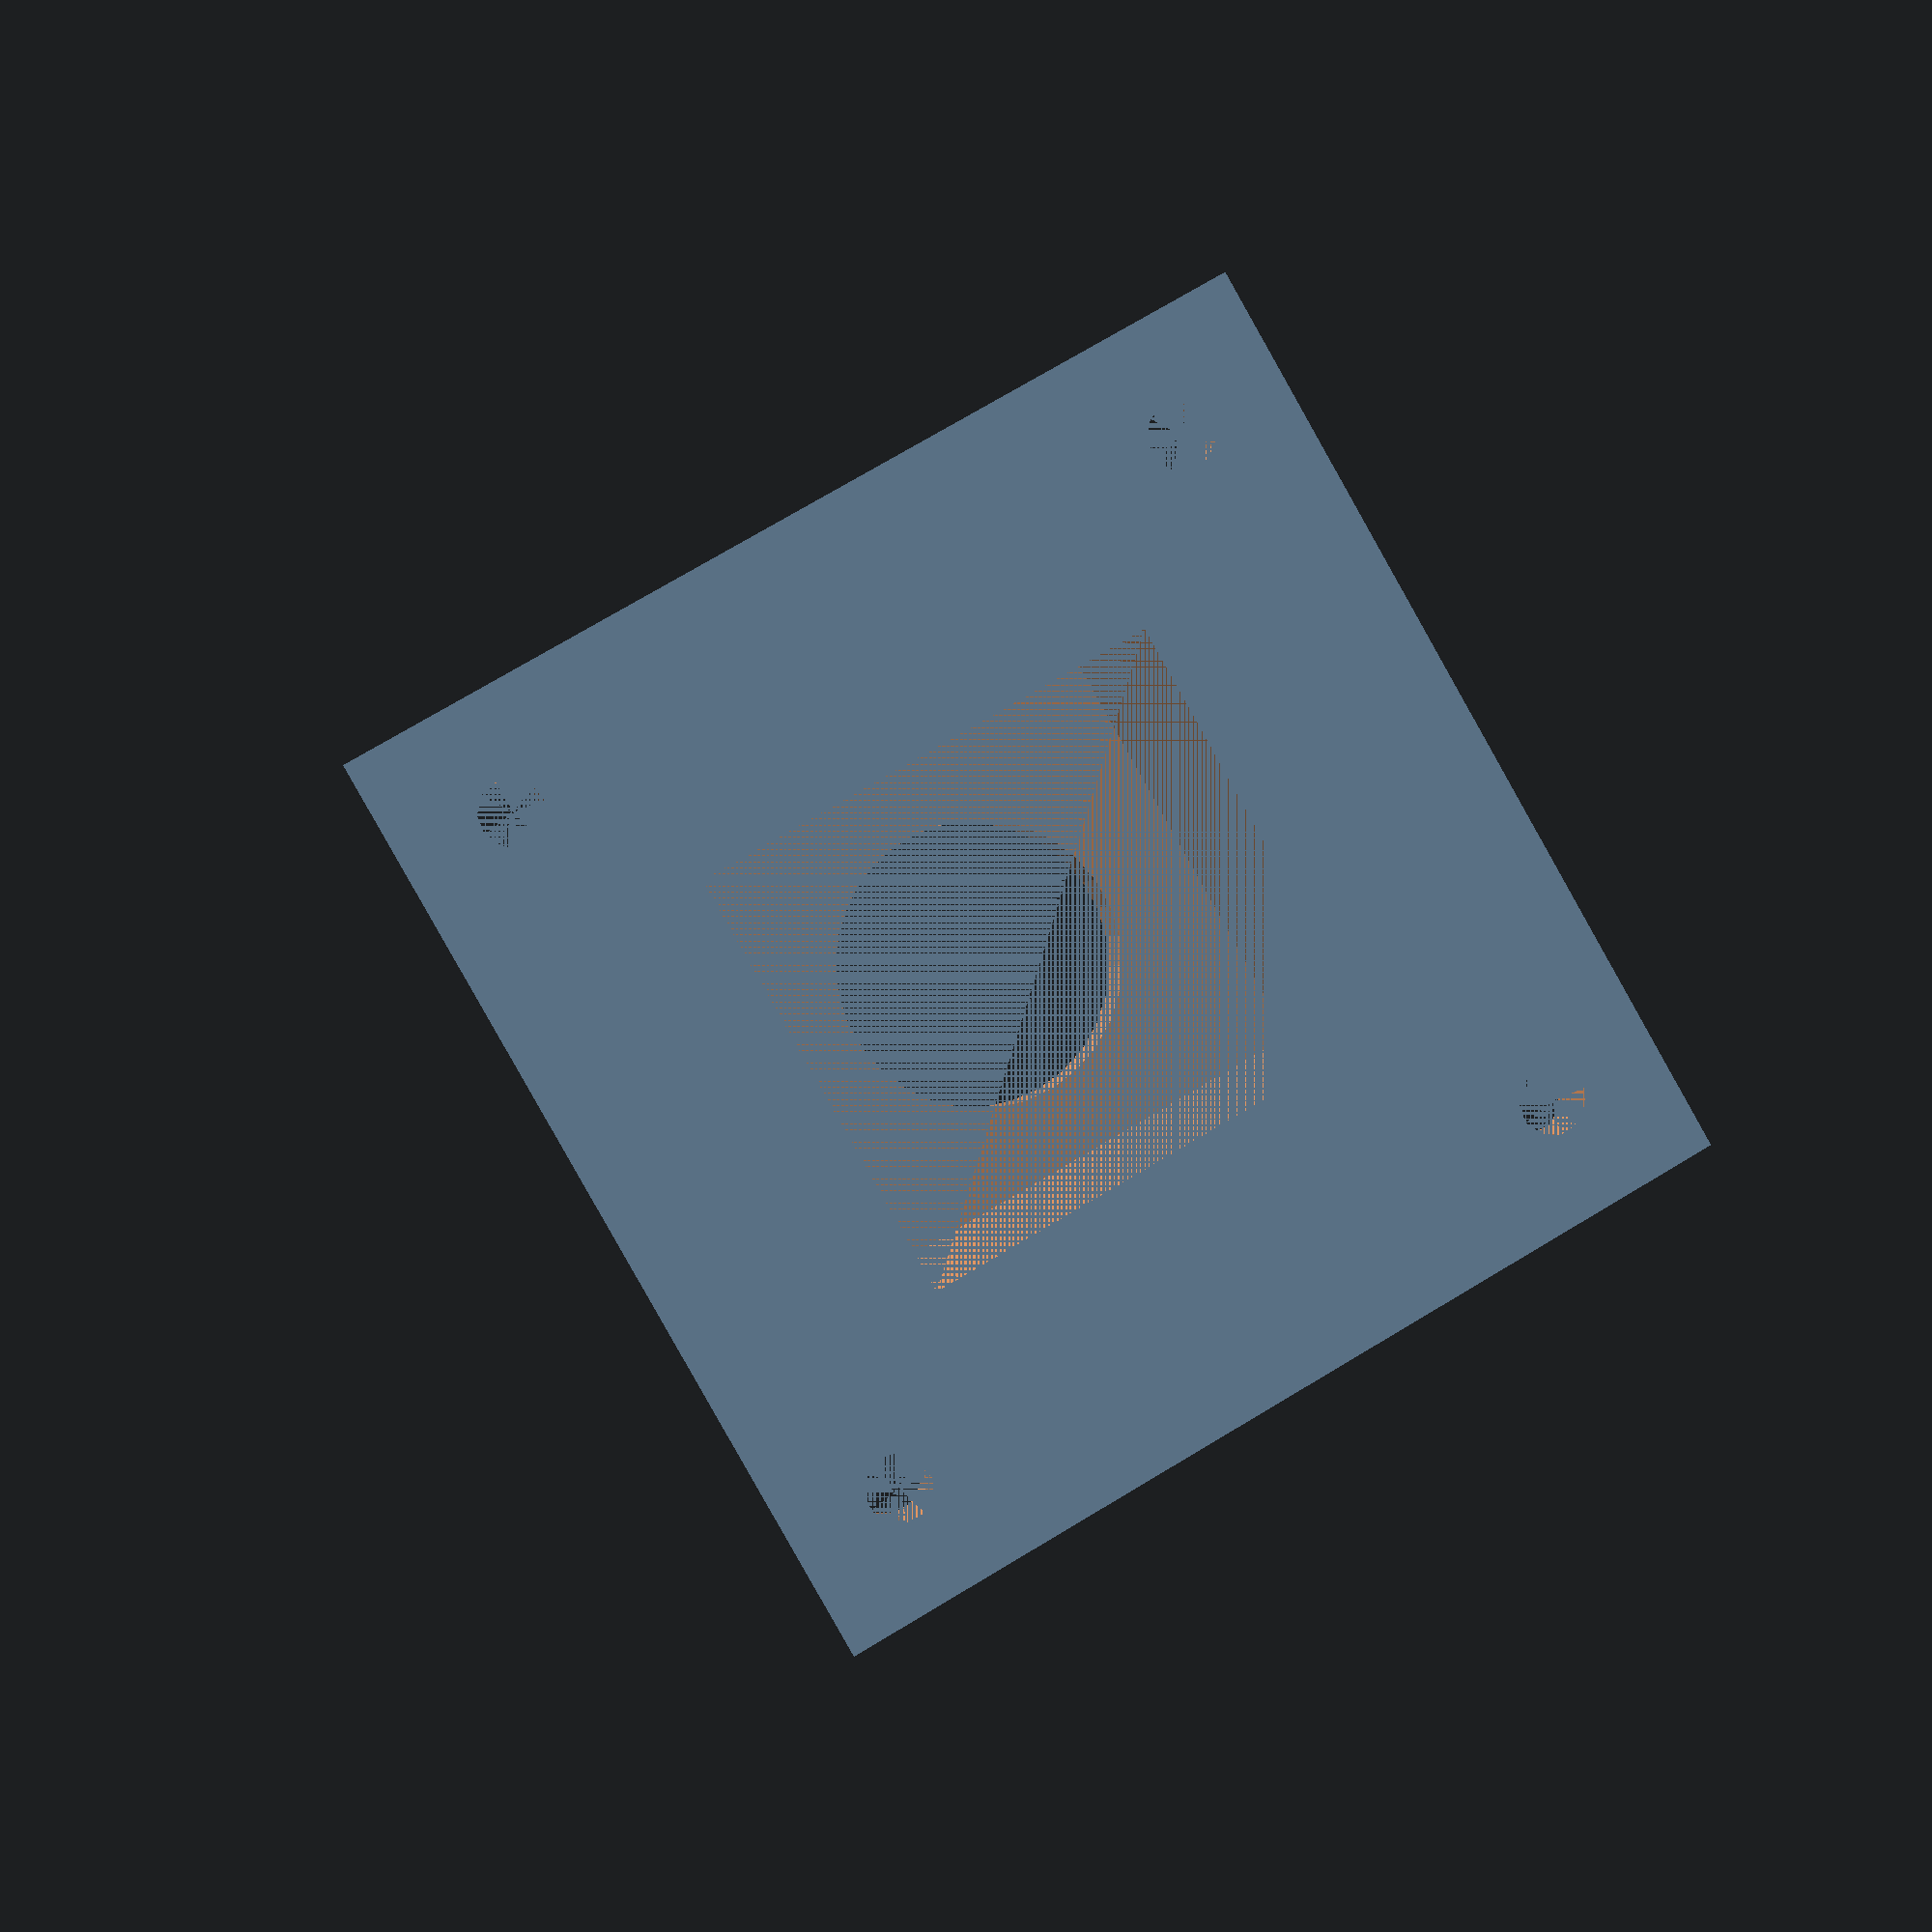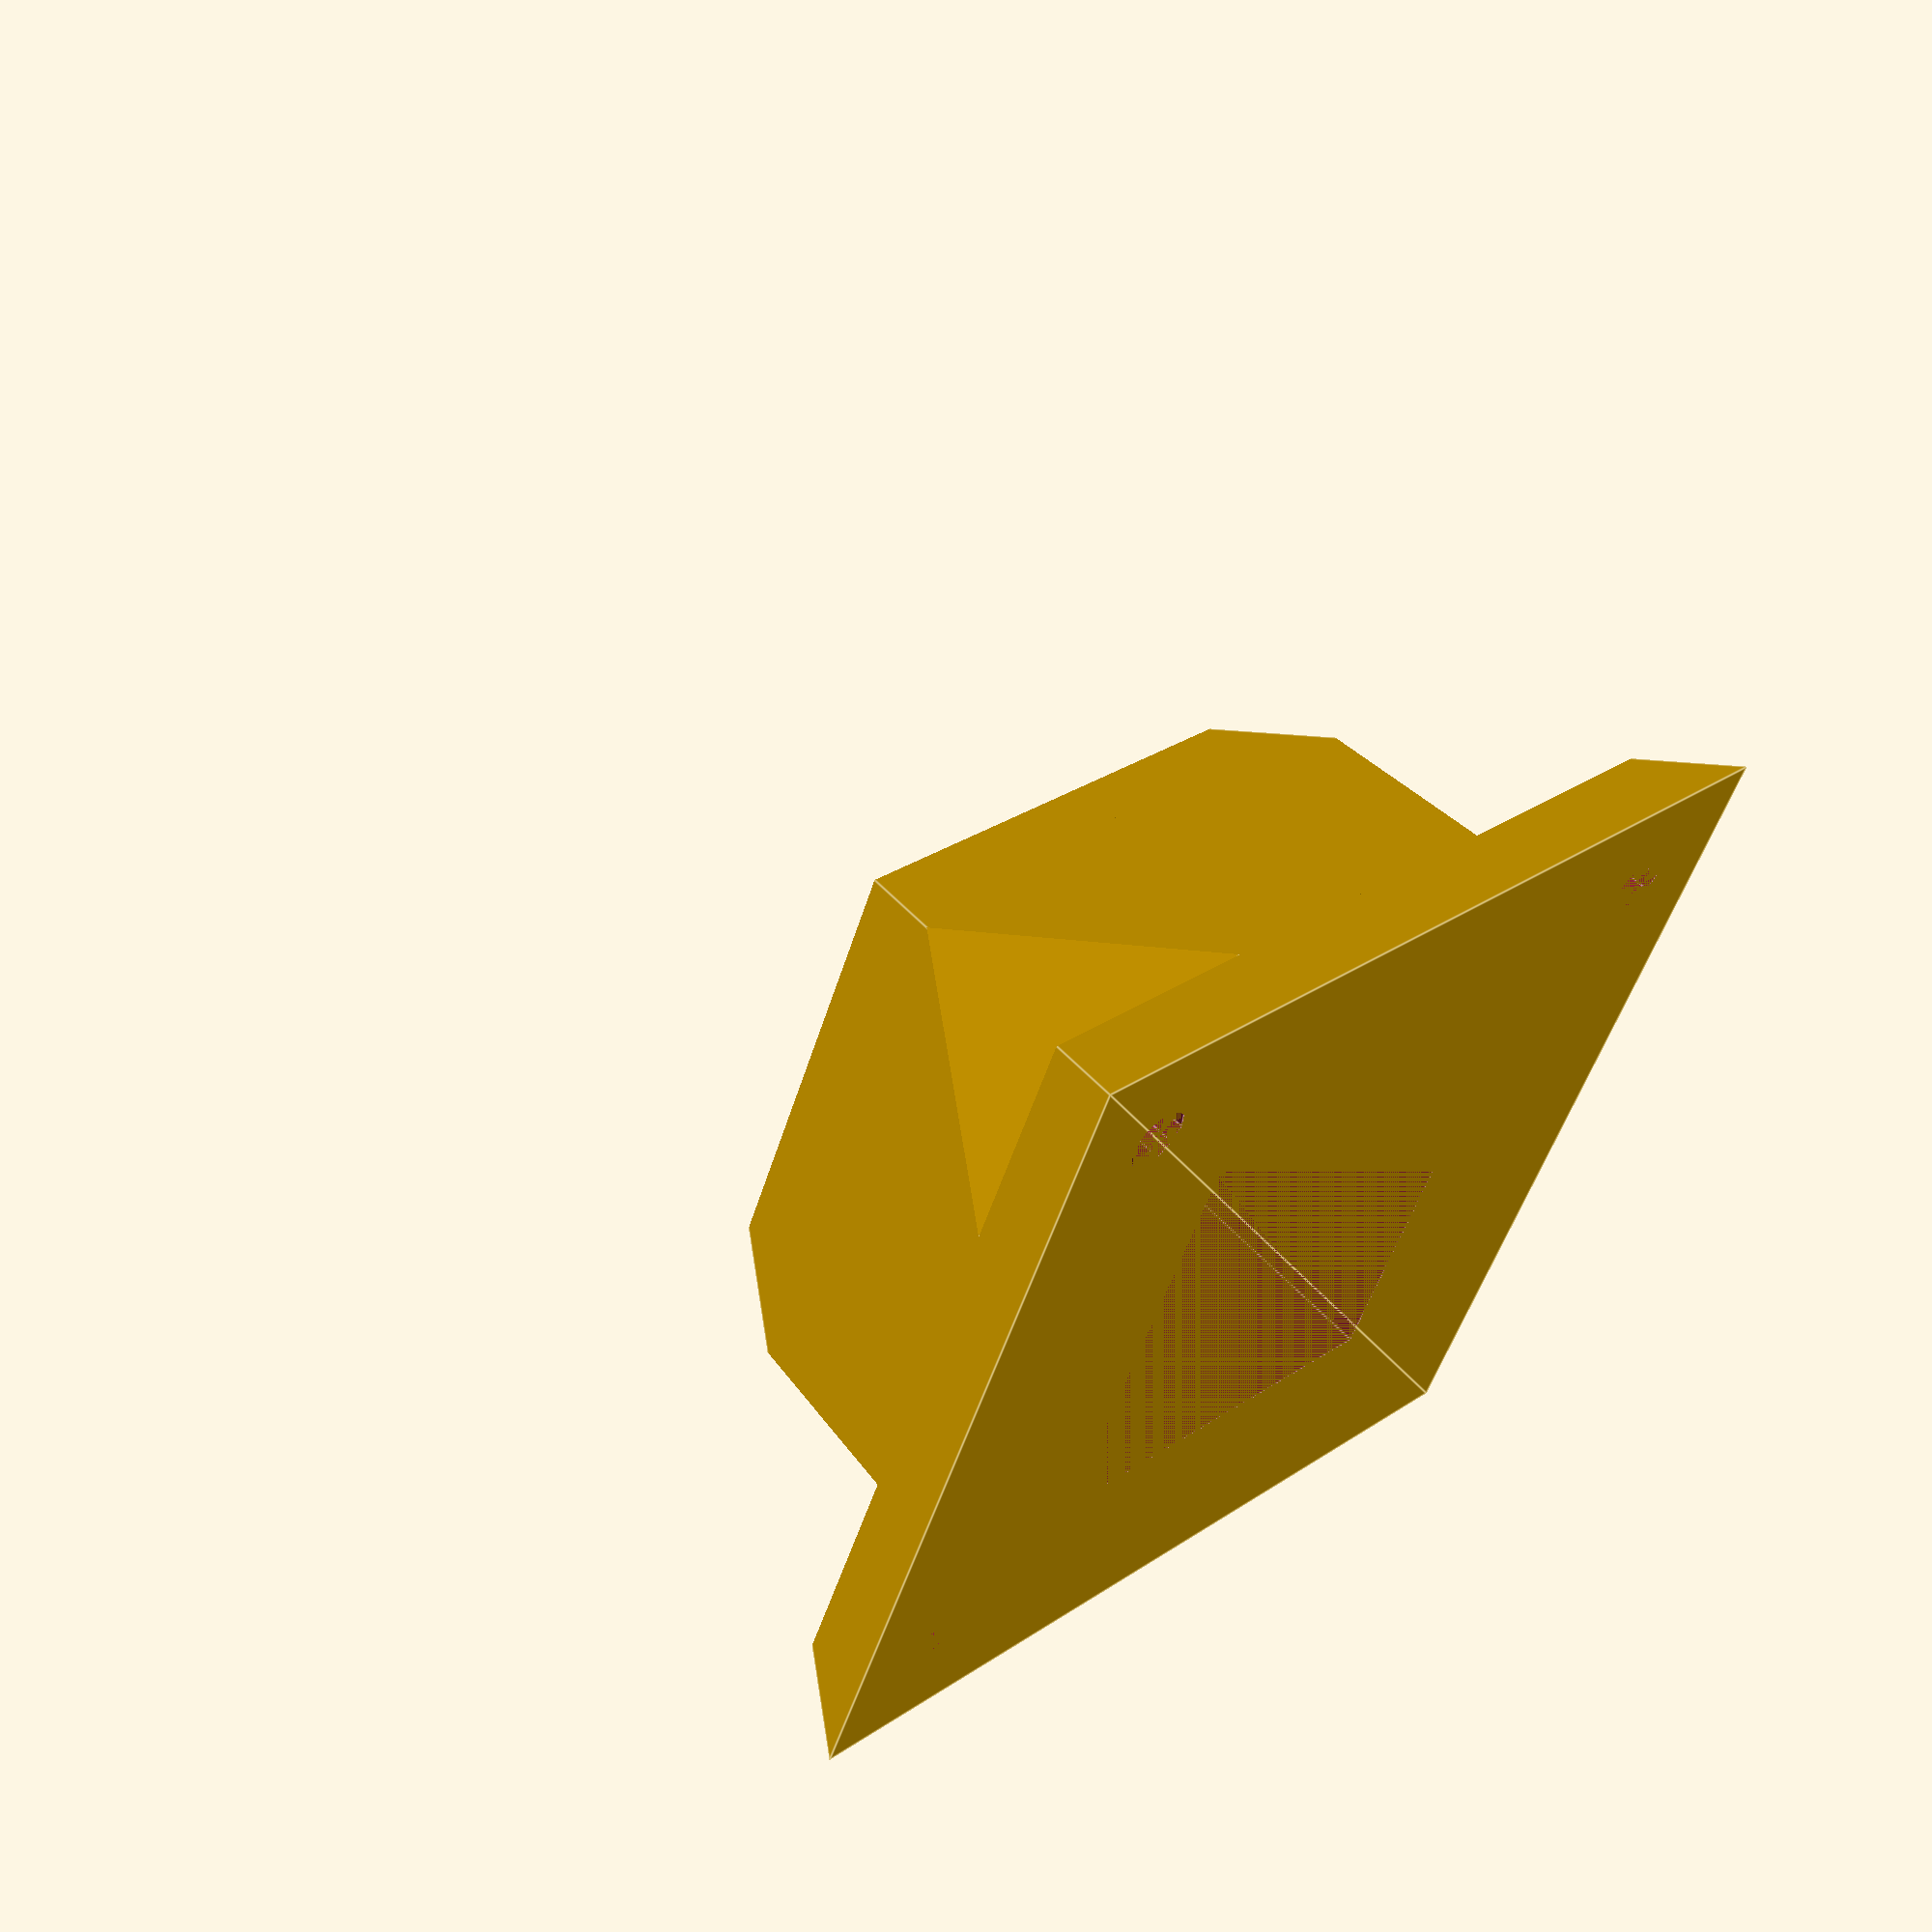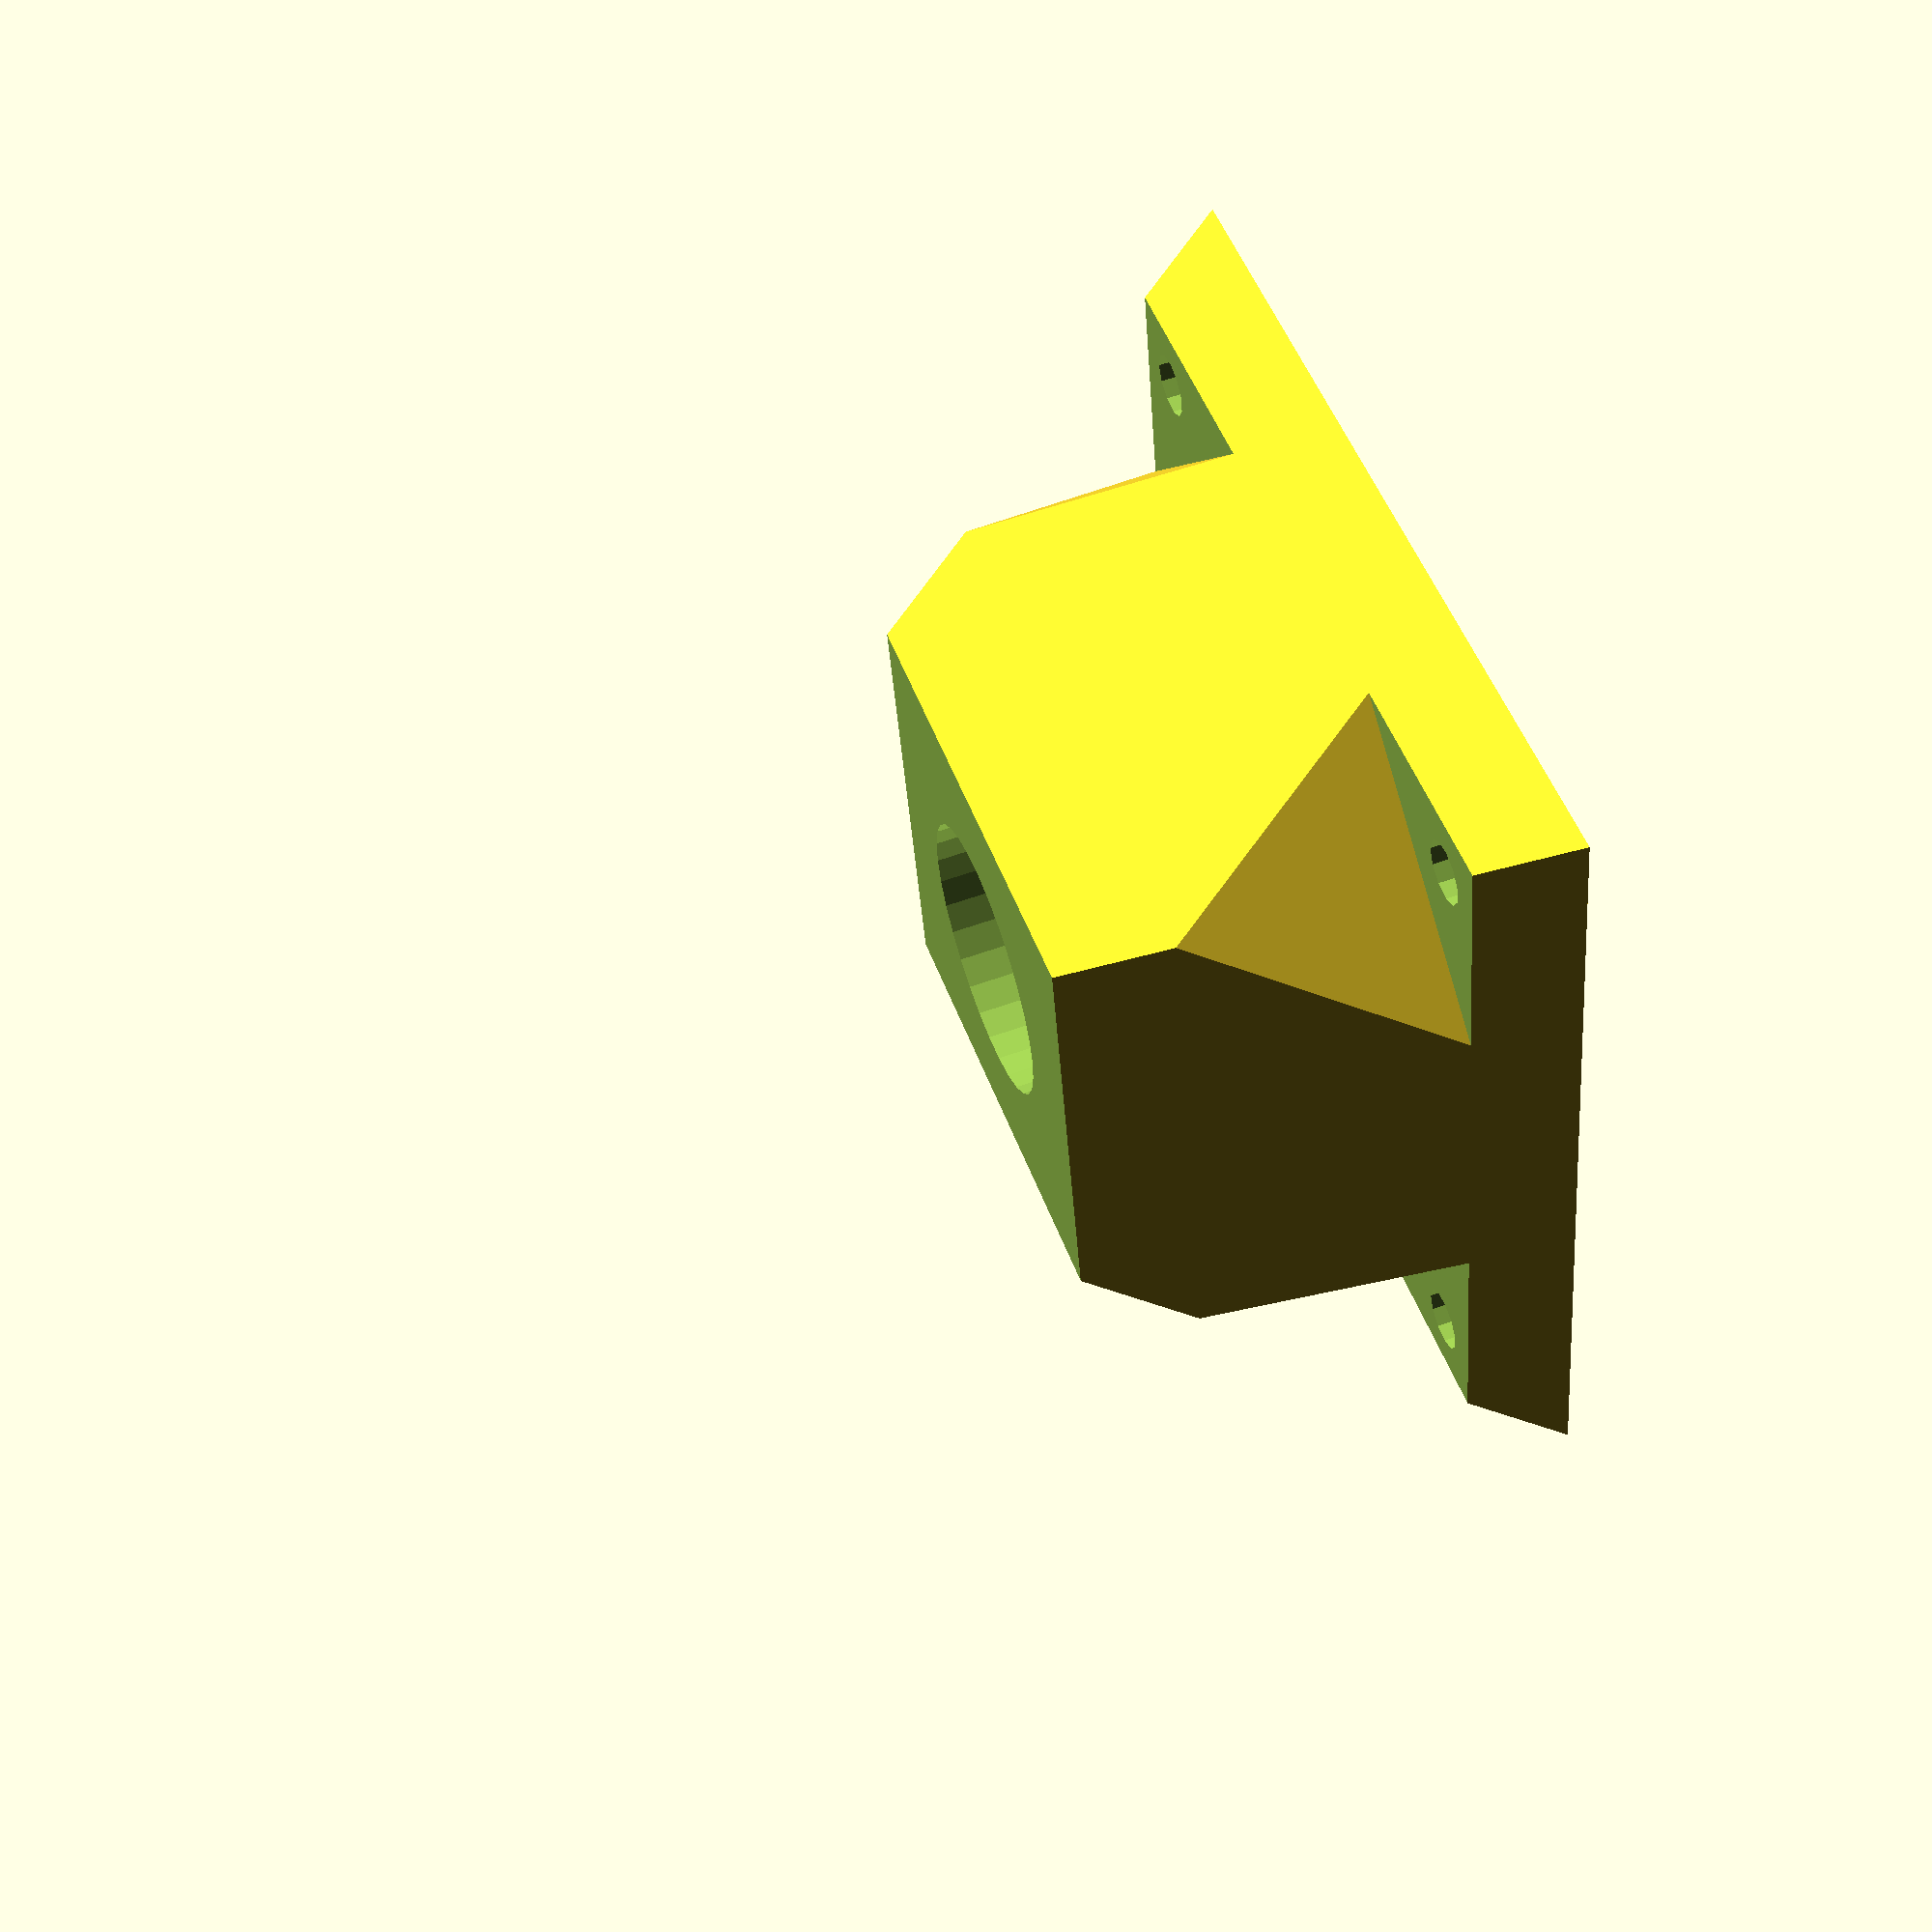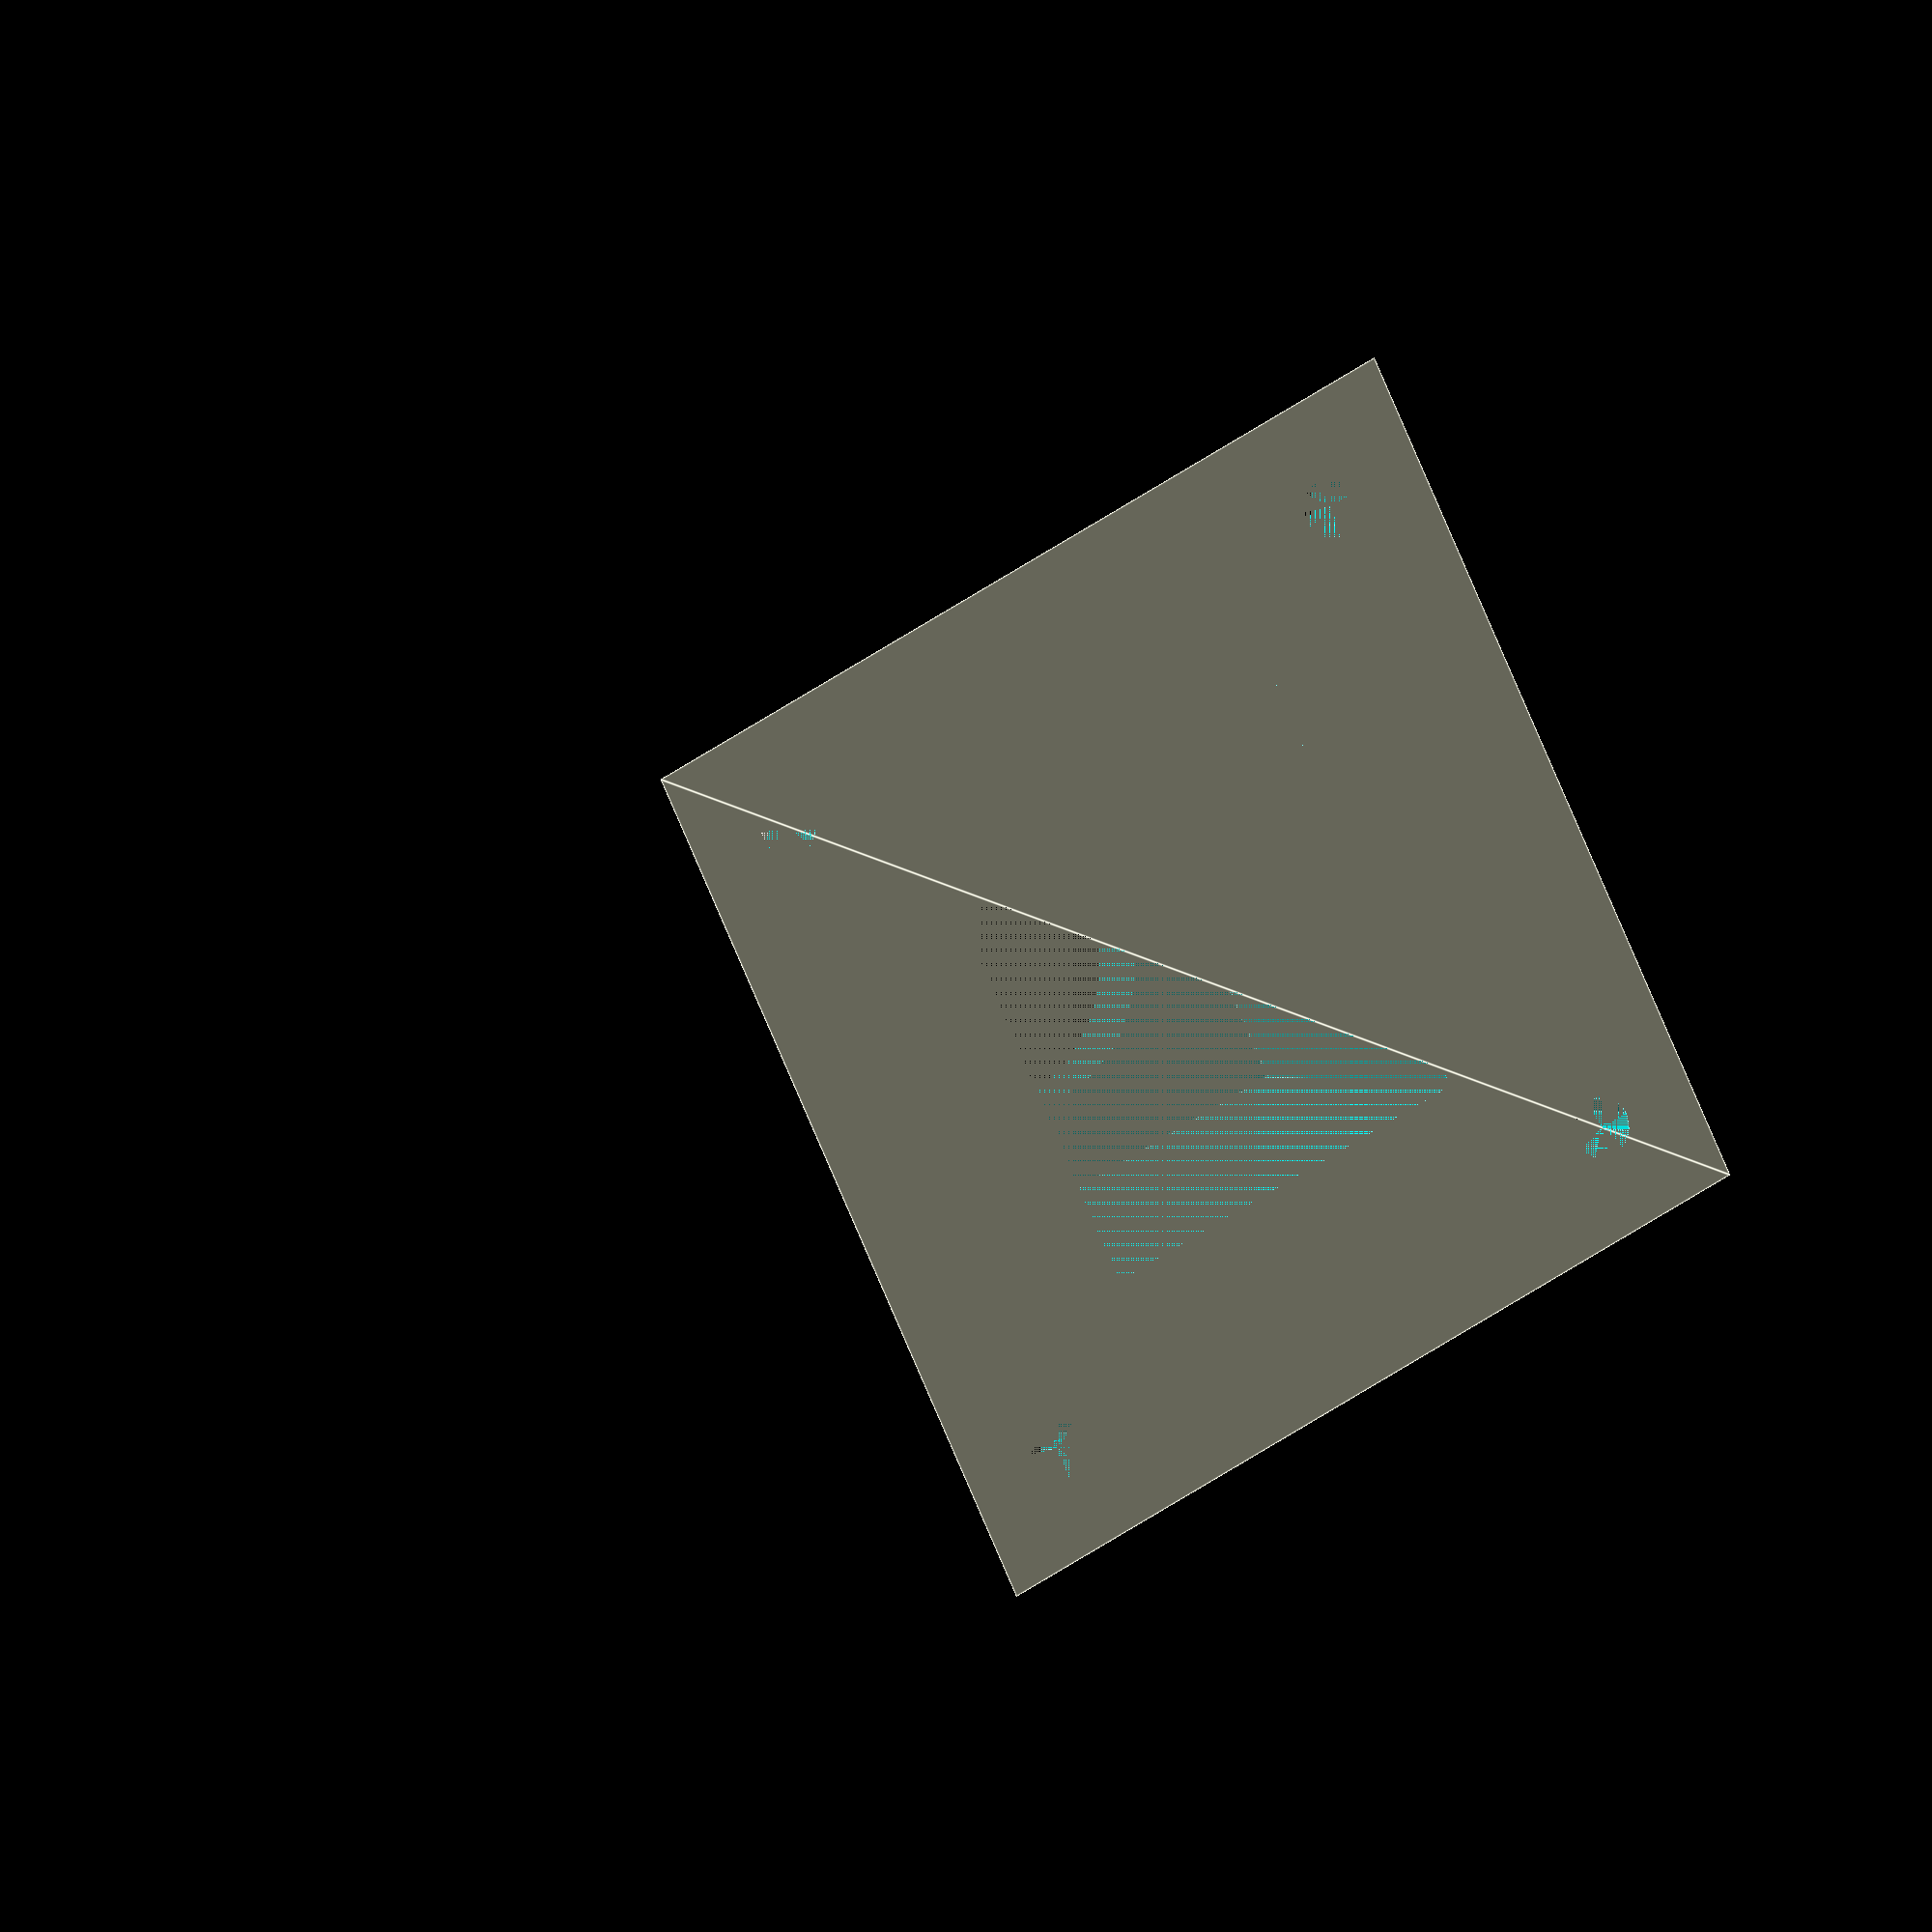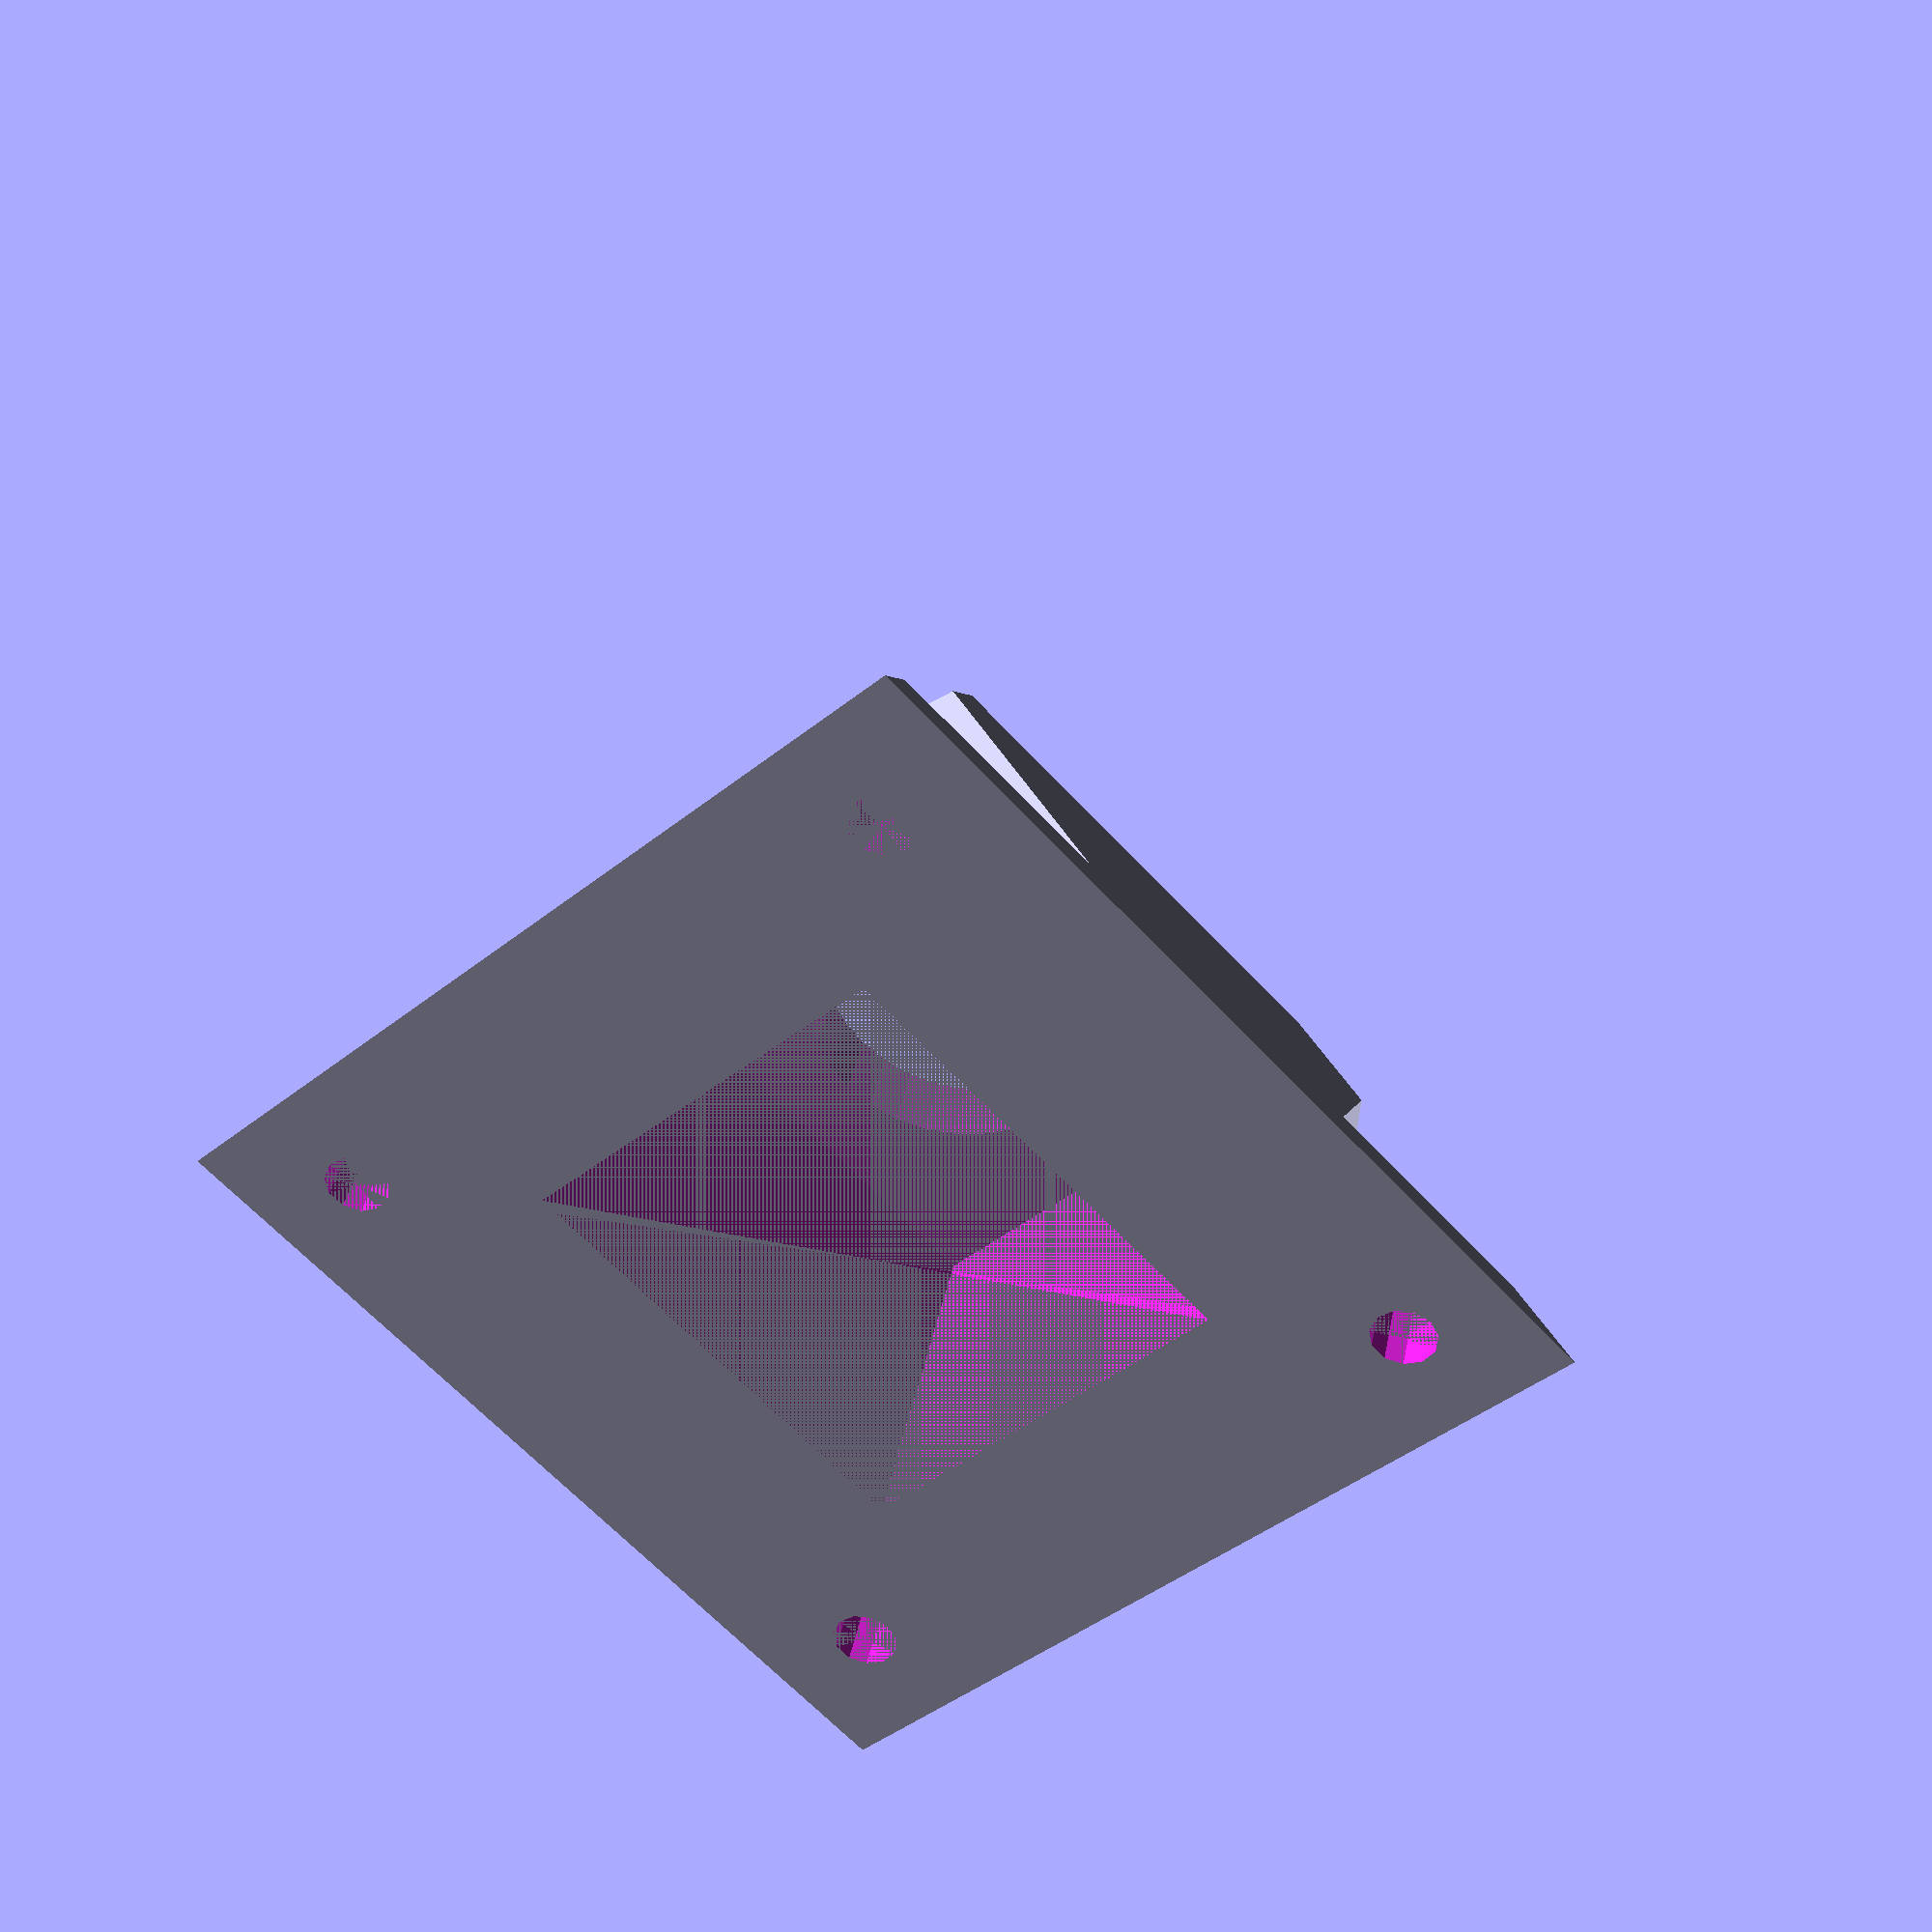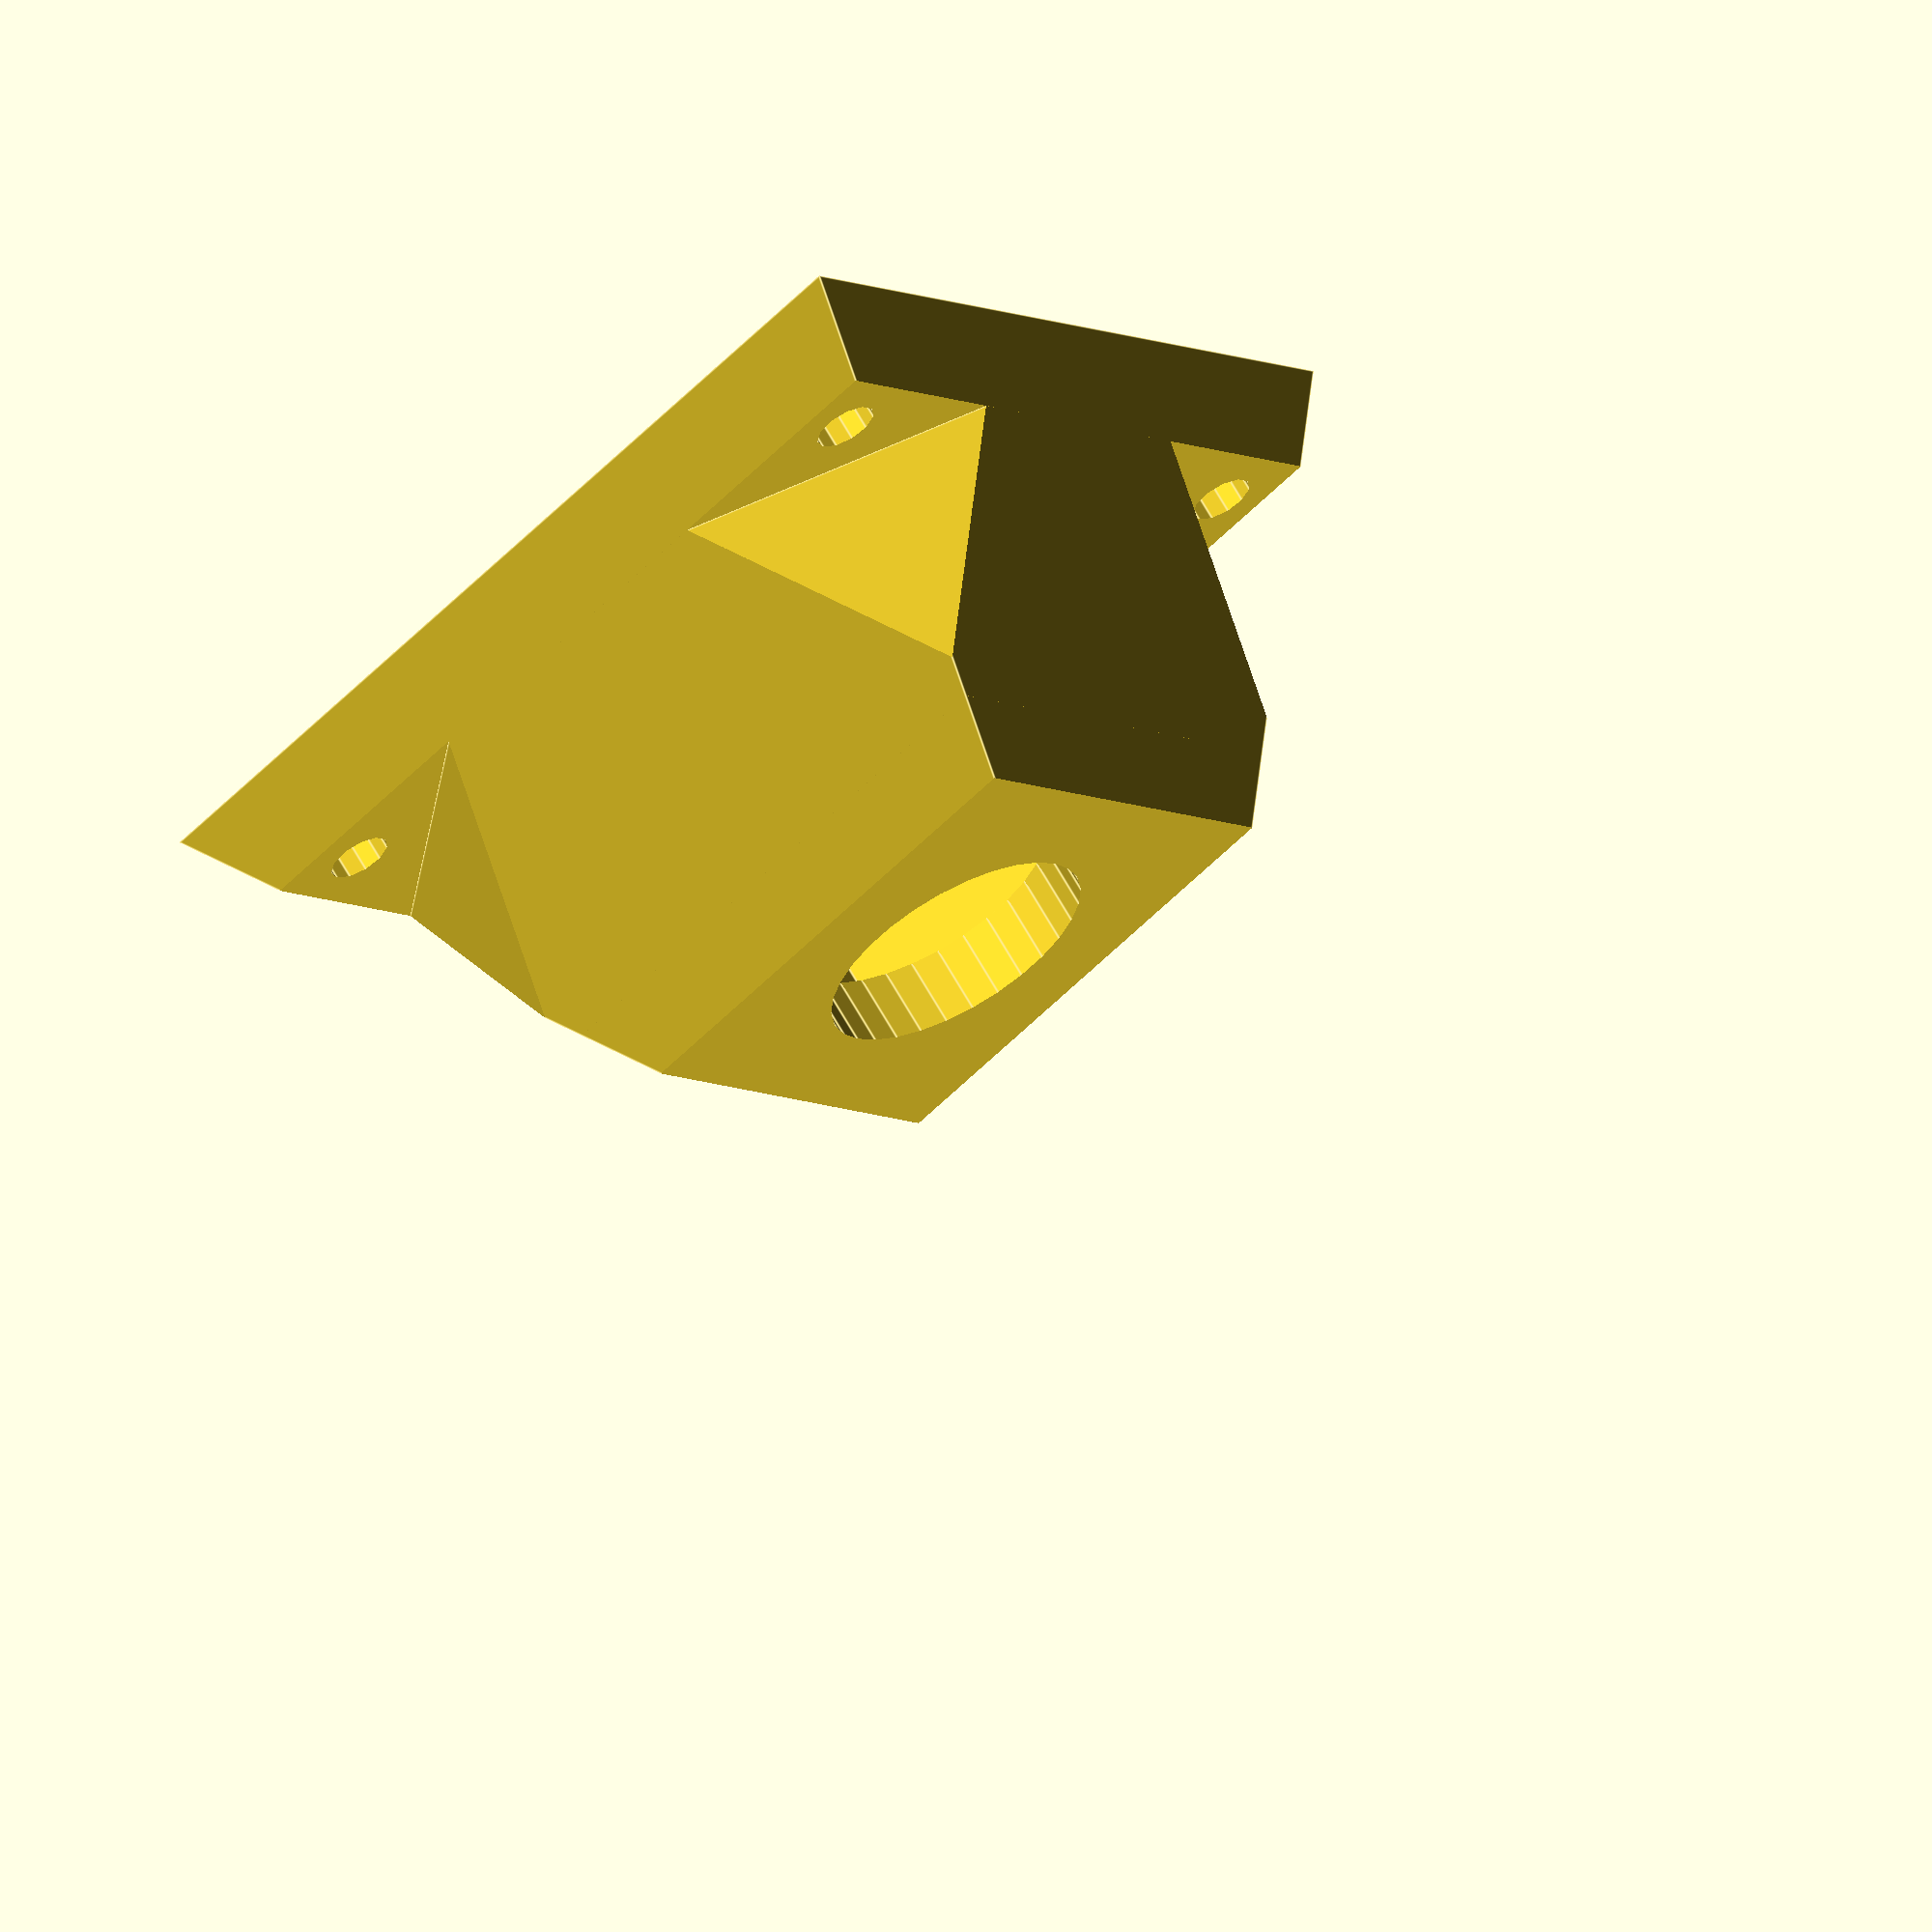
<openscad>
pyramidSide = 100;
finalShaft = 7;
finalHead = 10;
module button(){
//actual 45.37, 49.57, 38.75
//cylinder actual diameter: 29.88, 
// distance from nut: 7.9
    cube([46.4,50.5,39.95]);
    translate([23.3,25.25,39.75])
    cylinder(20,d=30.88);
}
module boltHole(shaft,head){
    cylinder(15, d=shaft);//shaft
    translate([0,0,15])
    cylinder(40, d=head);//head
}
module pyramid(pSide){
    polyhedron(
    points=[ [pSide,pSide,0],
             [pSide,0,0],
             [0,0,0],
             [0,pSide,0],
             [pSide/2,pSide/2,pSide]  ],
    faces=[ [0,1,4],
            [1,2,4],
            [2,3,4],
            [3,0,4],
            [3,2,1,0] ]
  );
}
difference(){
difference(){
difference(){
pyramid(pyramidSide);
translate([0,0,47.85])//original 47.65
cube(1000,1000,1000);
}
//these expressions in this translate center the buttons based on the pyramid size.
translate([(pyramidSide-46.4)/2,(pyramidSide-50.5)/2,0])
button();
translate([12,12,0])//Four different bolt holes
boltHole(finalShaft,finalHead);
translate([12,88,0])
boltHole(finalShaft,finalHead);
translate([88,12,0])
boltHole(finalShaft,finalHead);
translate([88,88,0])
boltHole(finalShaft,finalHead);
}

translate([50,50,25])
rotate([0,0,45])
difference(){ // bounding rectangle for 
              // the mounting tabs
cube([130,130,30], center=true);
cube([90,90,30], center=true);
}
}

</openscad>
<views>
elev=0.8 azim=299.8 roll=171.5 proj=p view=solid
elev=122.7 azim=338.2 roll=42.4 proj=p view=edges
elev=117.9 azim=347.4 roll=109.8 proj=p view=wireframe
elev=178.4 azim=26.5 roll=29.9 proj=o view=edges
elev=143.0 azim=43.4 roll=349.2 proj=p view=solid
elev=117.3 azim=322.3 roll=208.5 proj=o view=edges
</views>
